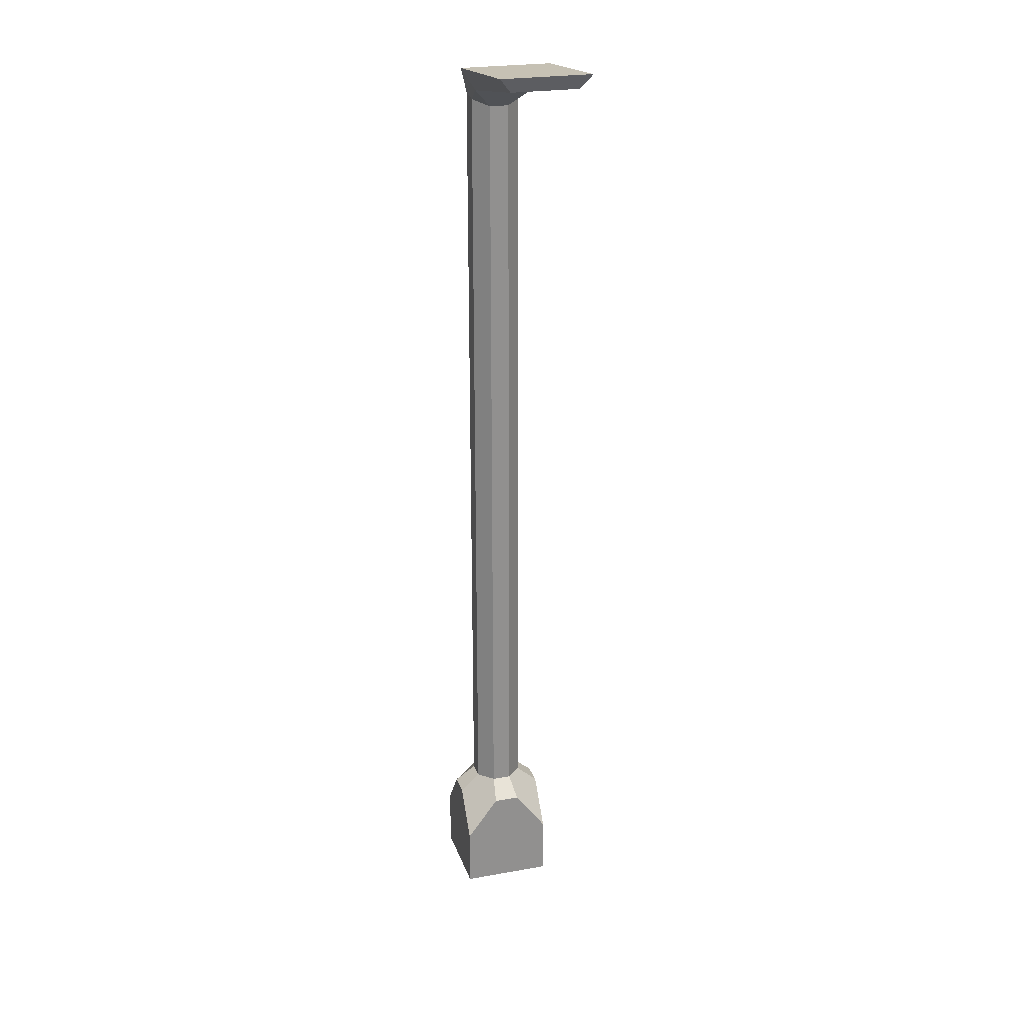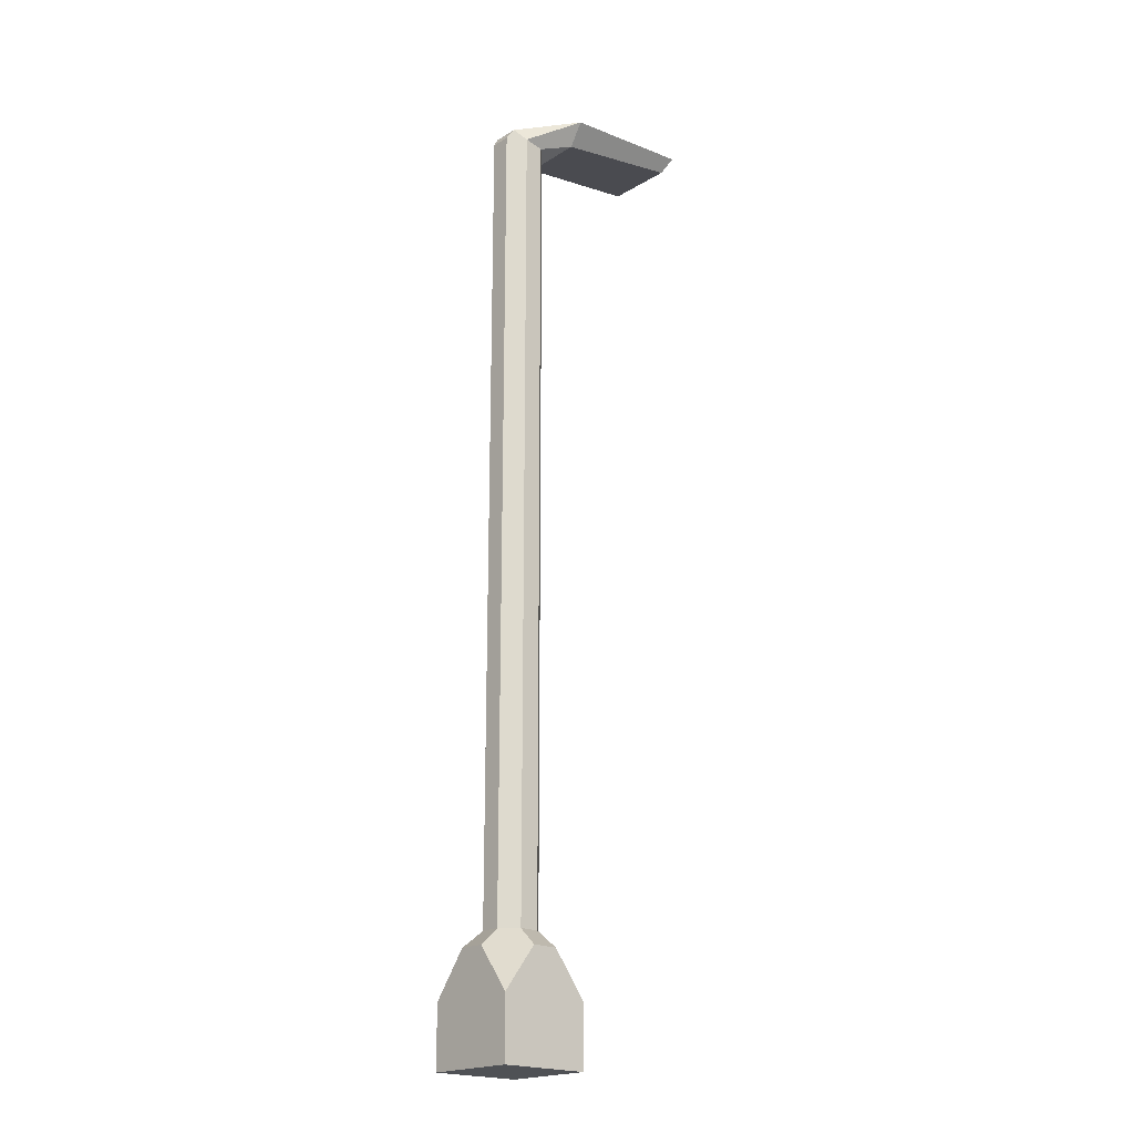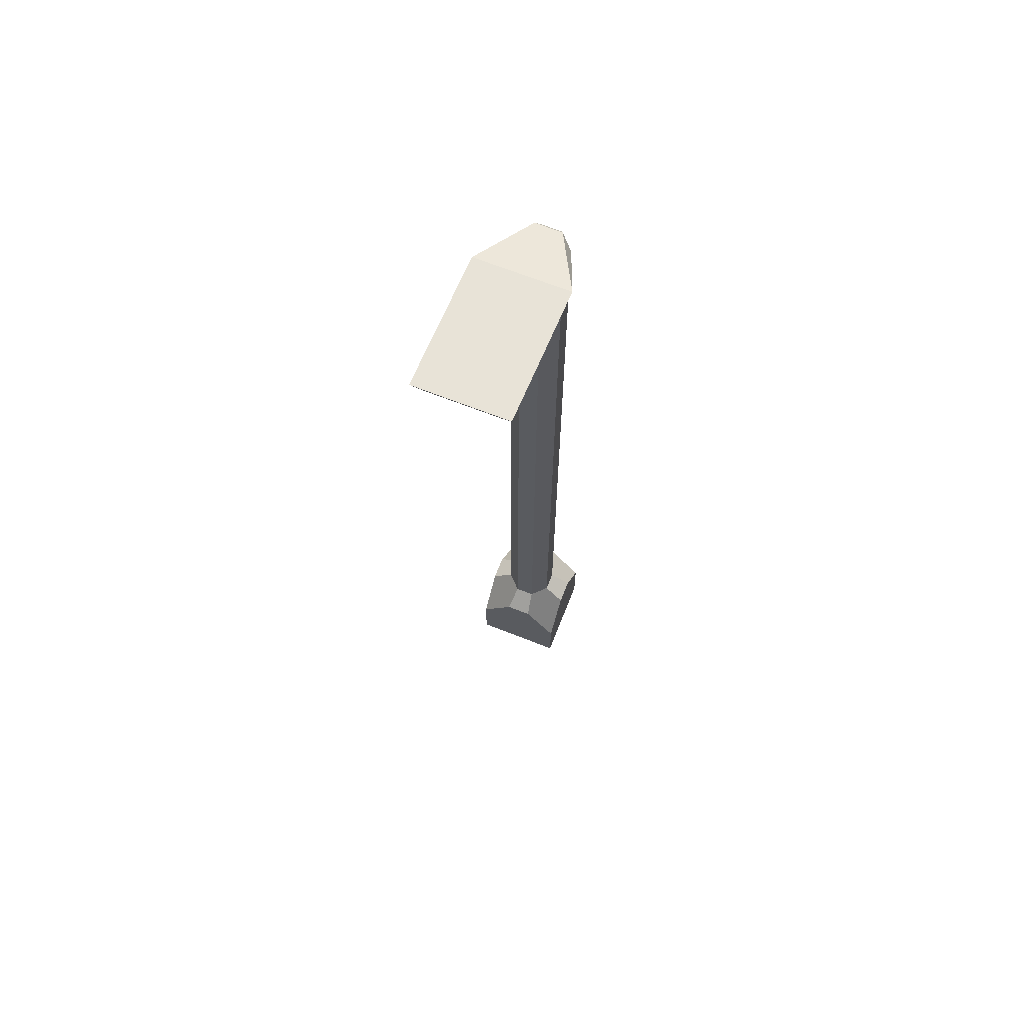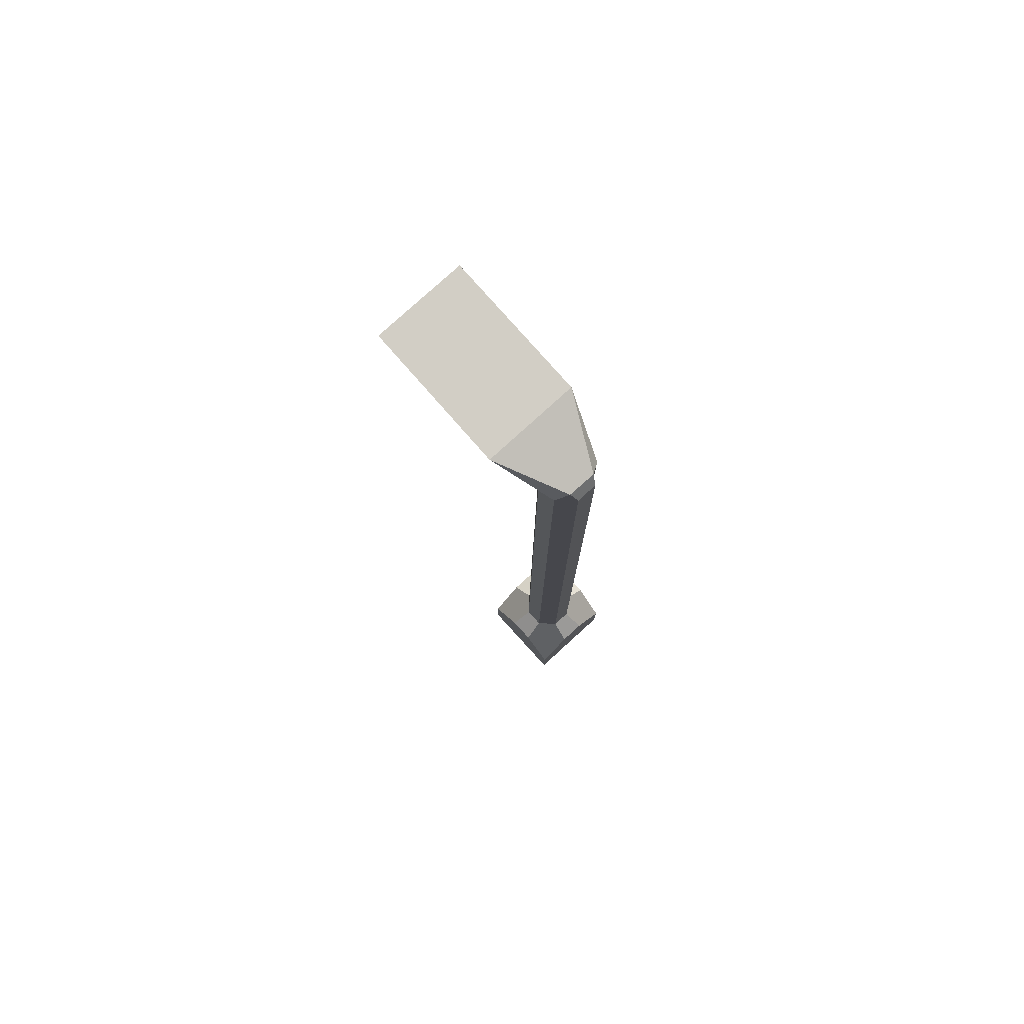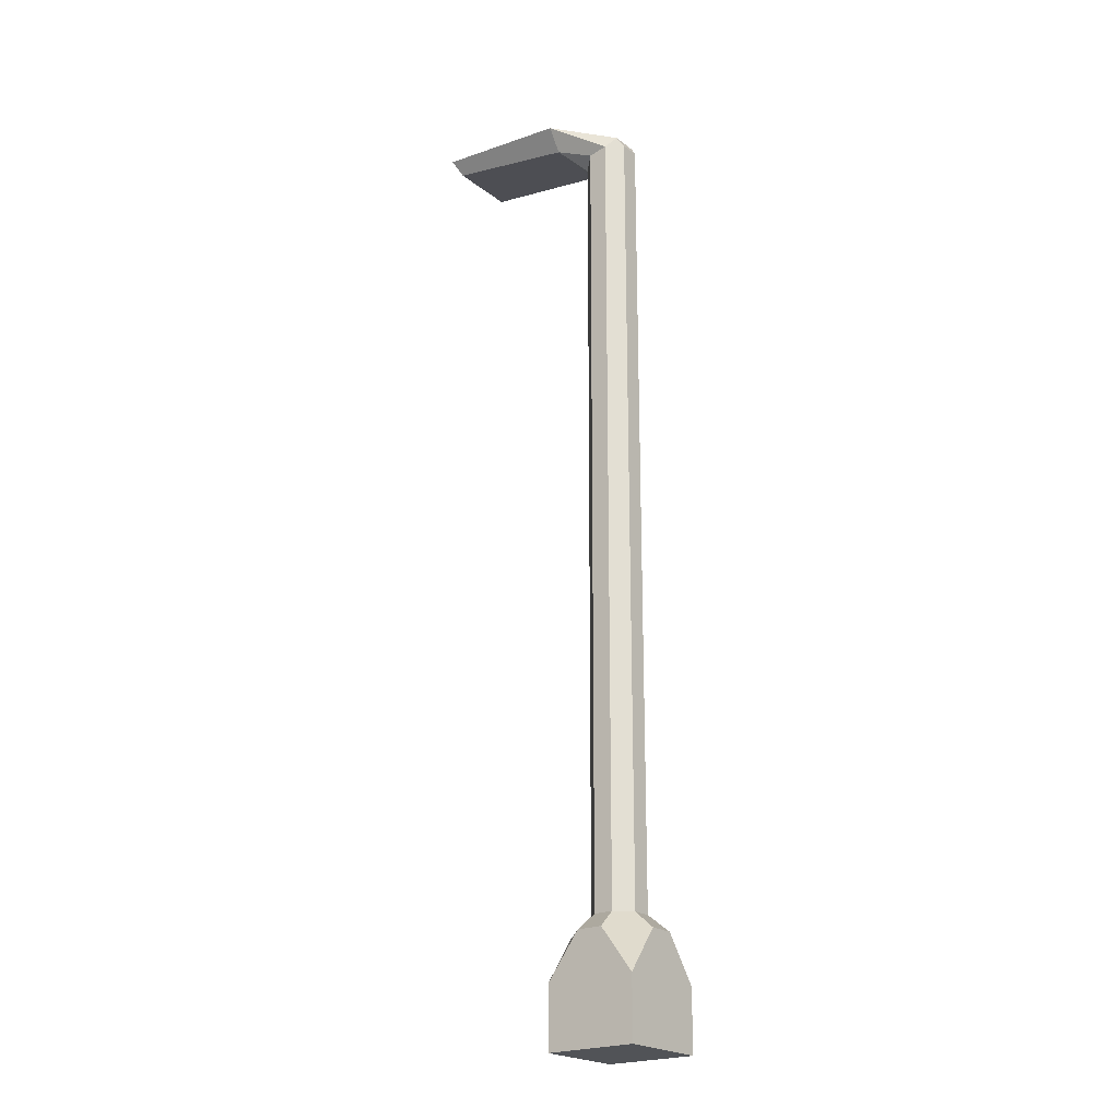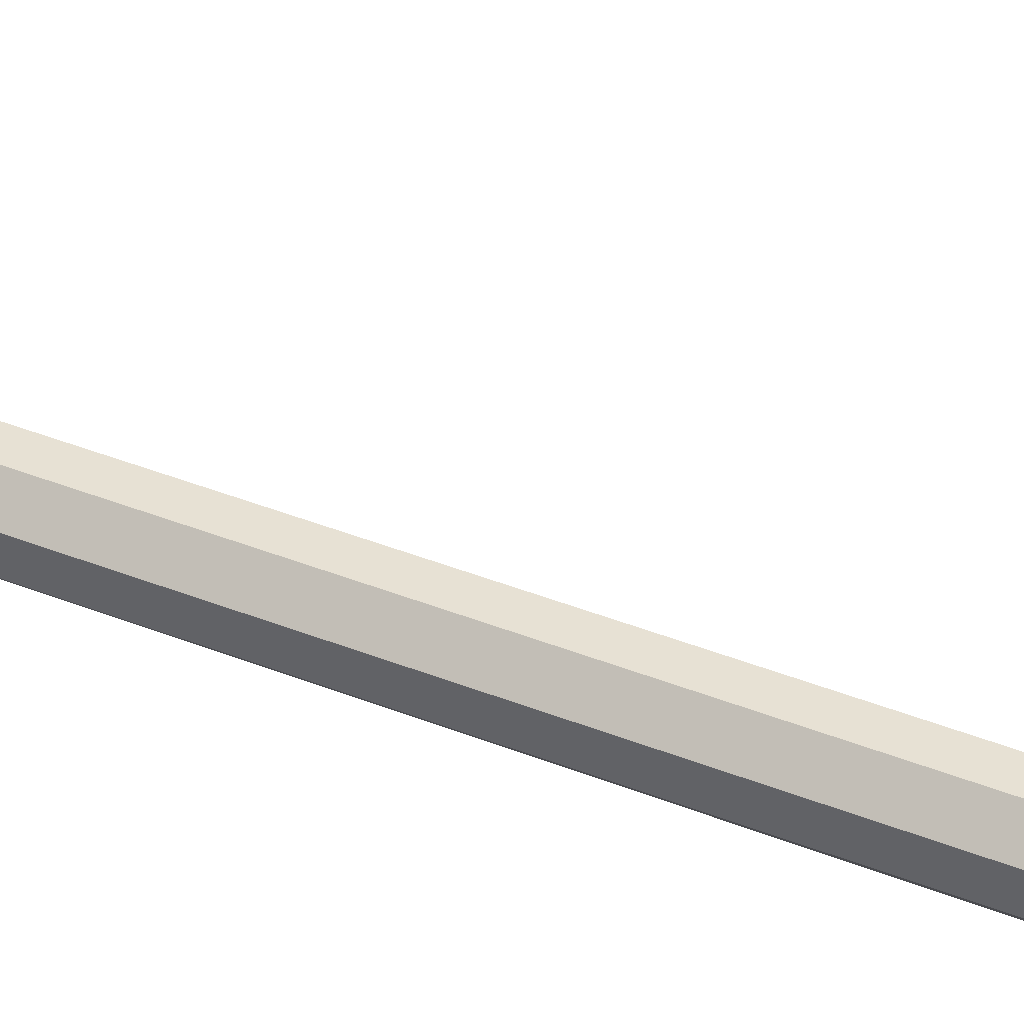
<metadata>
{"format":"obj","ext":"obj","renderer":"f3d","projection":"perspective","resolution":1024,"background":"white","views":[{"elev":24.1,"azim":-106.5,"up":"+Y"},{"elev":-20.0,"azim":137.2,"up":"+Y"},{"elev":67.5,"azim":-68.4,"up":"+Y"},{"elev":79.1,"azim":47.7,"up":"+Y"},{"elev":-22.1,"azim":37.7,"up":"+Y"},{"elev":39.5,"azim":116.5,"up":"+Z"}]}
</metadata>
<code>
o Cube
v 0.4375 0 -0.1875
v 0.4375 0 0.1875
v -0.5 4 -0.1851
v 0.0625 0 -0.1875
v -0.5 4 0.1851
v 0.0625 0 0.1875
v -0.4768 3.943 0.1392
v -0.4768 3.943 -0.1378
v 0.0625 3.853 0.1276
v 0.0625 3.945 0.1875
v 0.0625 3.945 -0.1875
v 0.0625 3.853 -0.1274
v 0.4375 0.25 -0.1875
v 0.0625 0.25 0.1875
v 0.4375 0.25 0.1875
v 0.0625 0.25 -0.1875
v 0.2102 0.5 -0.1008
v 0.2898 0.5 -0.1008
v 0.303 0.4293 -0.1875
v 0.197 0.4293 -0.1875
v 0.3508 0.5 -0.03977
v 0.3508 0.5 0.03977
v 0.4375 0.4293 0.05303
v 0.4375 0.4293 -0.05303
v 0.2898 0.5 0.1008
v 0.2102 0.5 0.1008
v 0.197 0.4293 0.1875
v 0.303 0.4293 0.1875
v 0.1492 0.5 0.03977
v 0.1492 0.5 -0.03977
v 0.0625 0.4293 -0.05303
v 0.0625 0.4293 0.05303
v 0.2934 3.802 -0.1024
v 0.2139 3.788 -0.1024
v 0.2139 3.788 0.0993
v 0.2934 3.802 0.0993
v 0.1528 3.766 -0.04132
v 0.1528 3.766 0.03823
v 0.3224 3.858 0.05433
v 0.3235 3.857 -0.05377
v 0.3508 3.813 0.03977
v 0.3508 3.815 -0.03977
f 7 5 3 8
f 4 1 2 6
f 1 13 24 23 15 2
f 33 34 12 11
f 27 26 29 32 14
f 5 7 9 10
f 3 5 10 11
f 8 3 11 12
f 7 8 12 9
f 6 14 32 31 16 4
f 26 35 38 29
f 4 16 20 19 13 1
f 34 17 30 37
f 23 22 25 28 15
f 31 30 17 20 16
f 2 15 28 27 14 6
f 36 25 22 41 39
f 17 18 19 20
f 21 22 23 24
f 25 26 27 28
f 29 30 31 32
f 35 36 10 9
f 38 35 9
f 25 36 35 26
f 37 30 29 38
f 17 34 33 18
f 19 18 21 24 13
f 11 40 33
f 36 39 10
f 12 34 37
f 38 9 12 37
f 40 11 10 39
f 40 42 21 18 33
f 42 41 22 21
f 39 41 42 40

</code>
